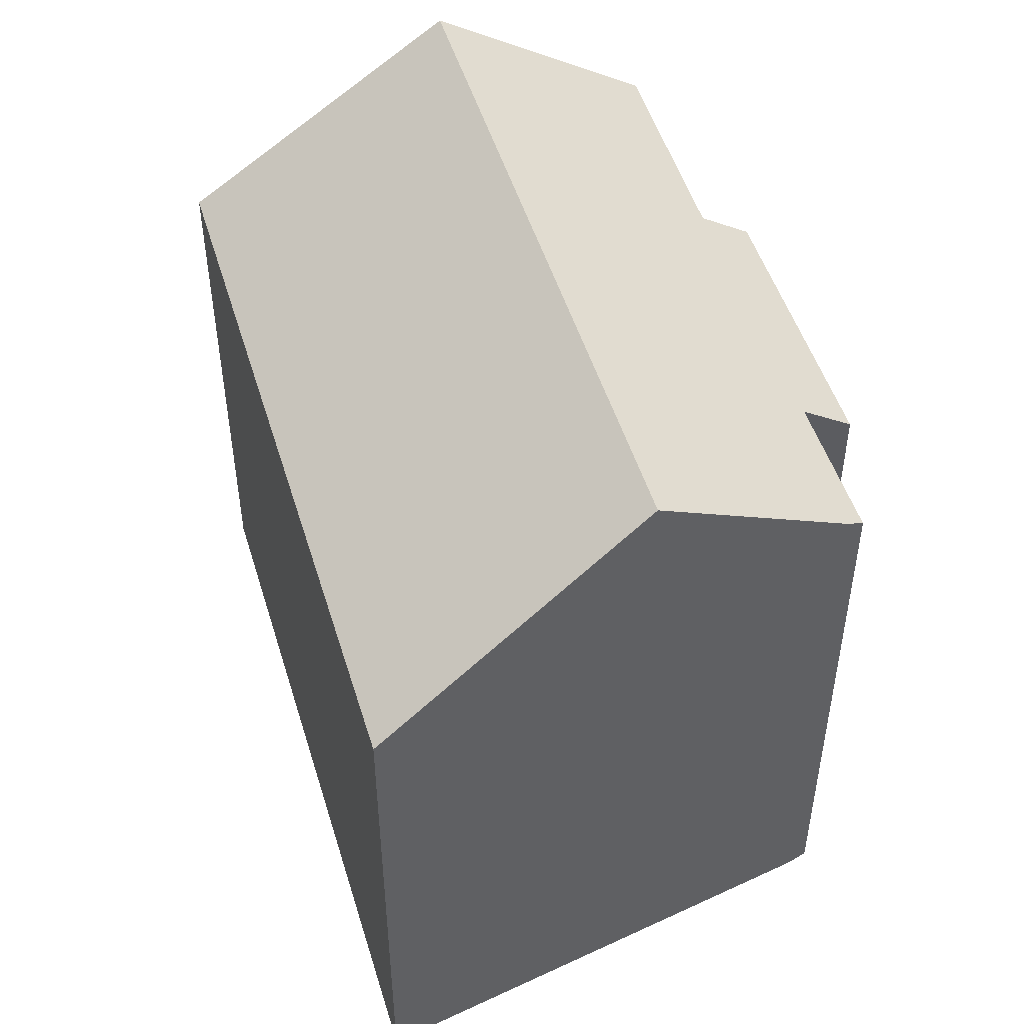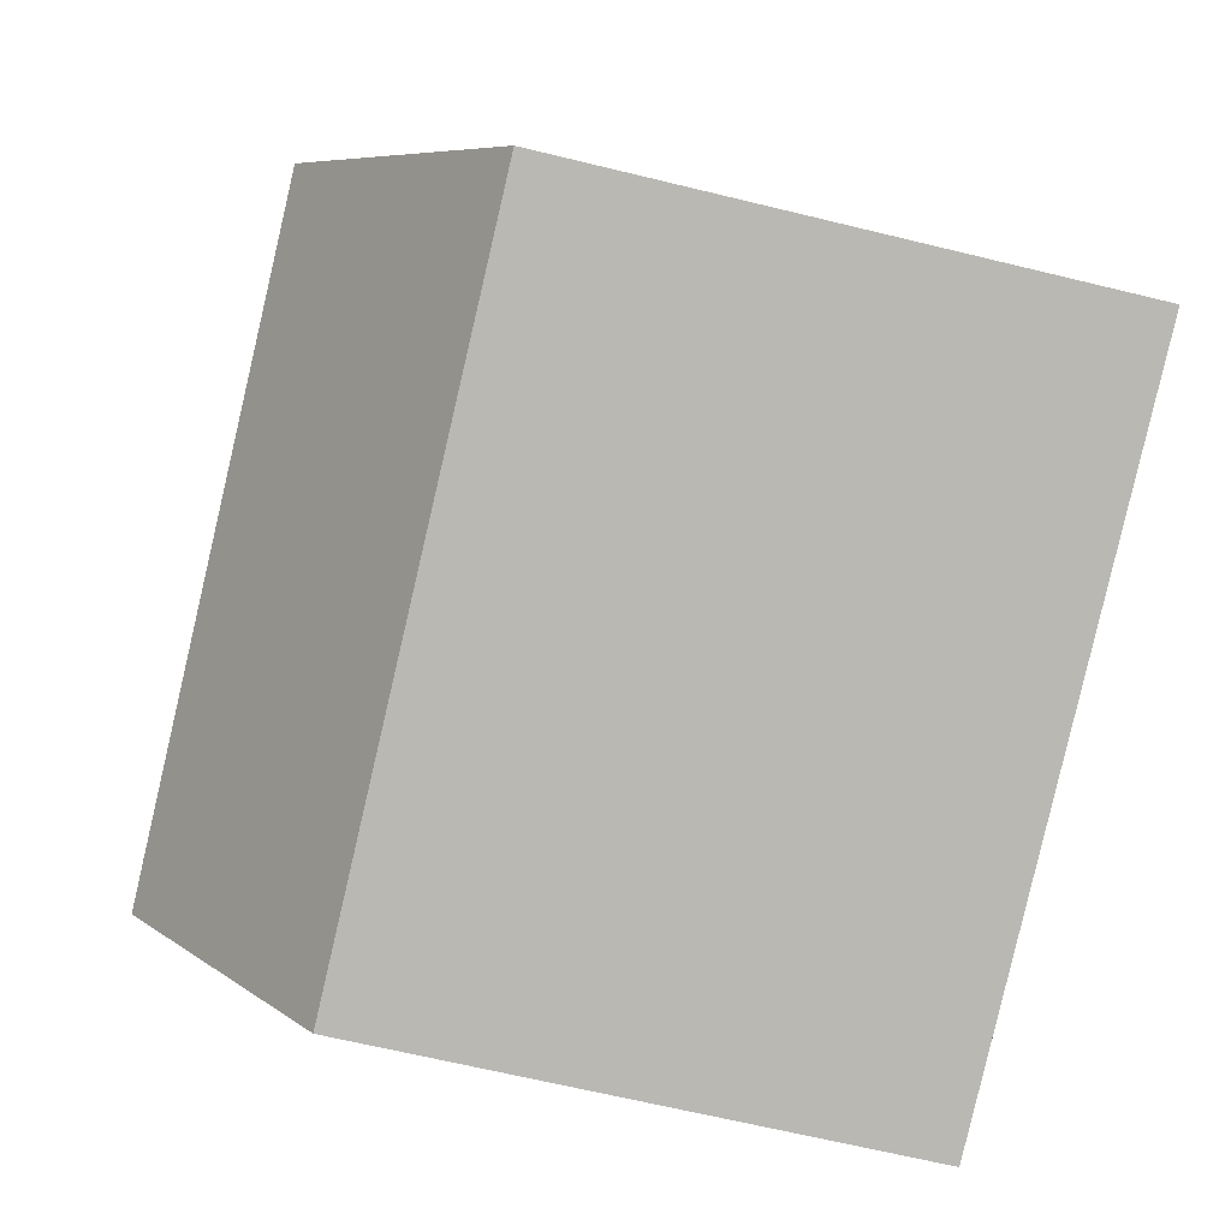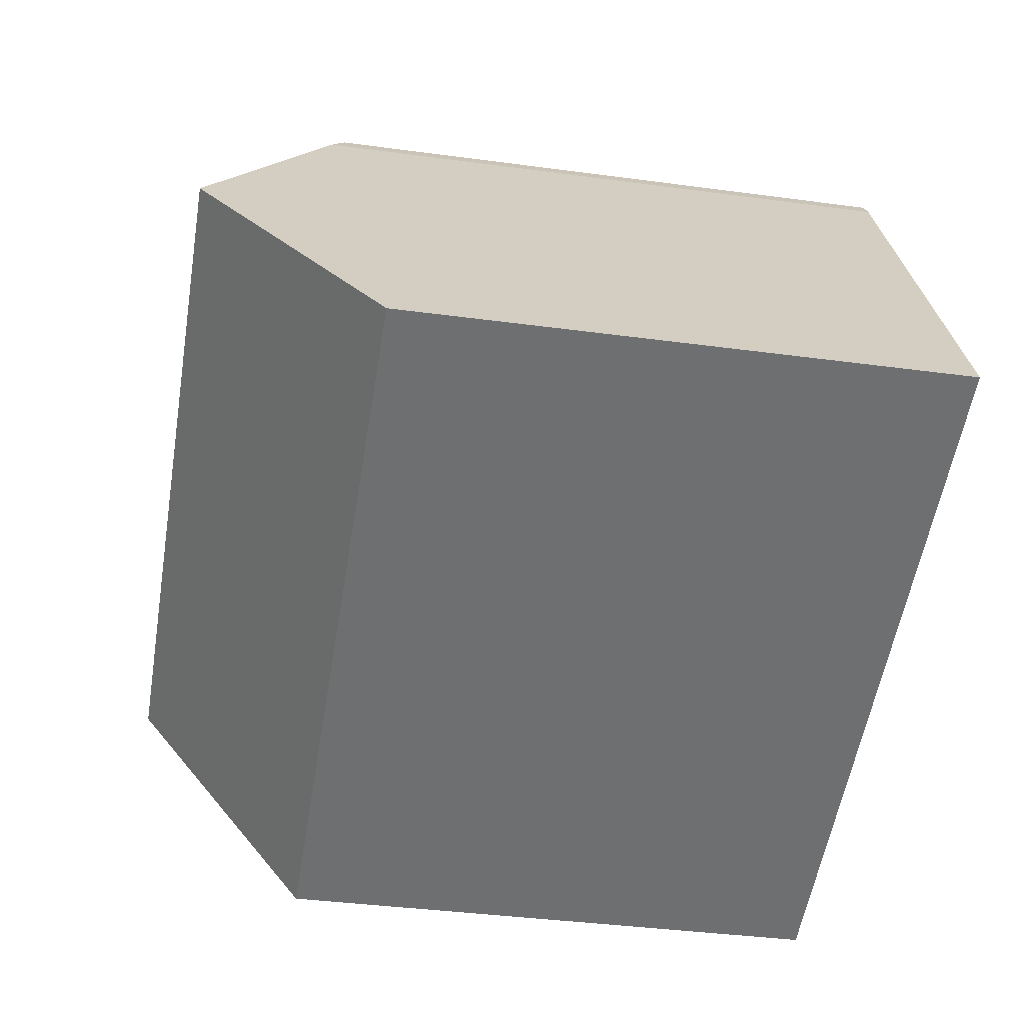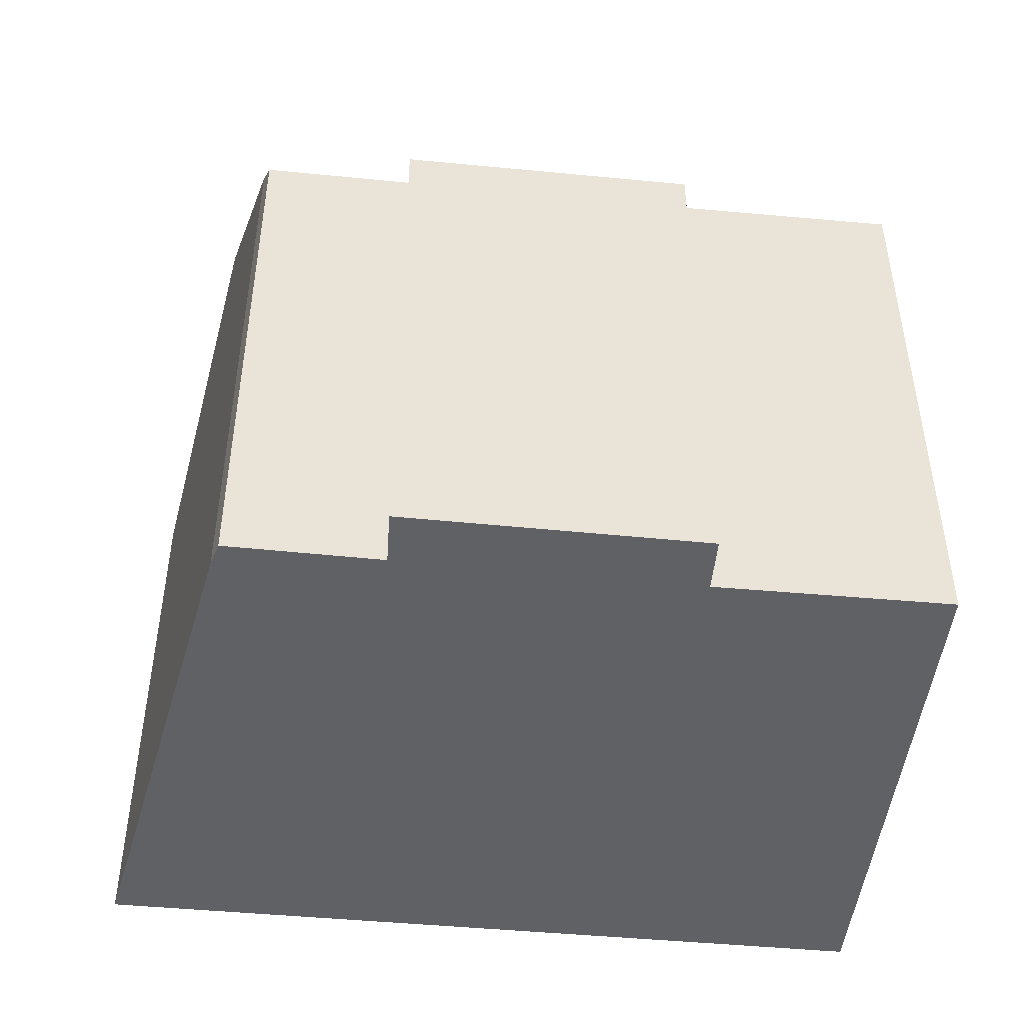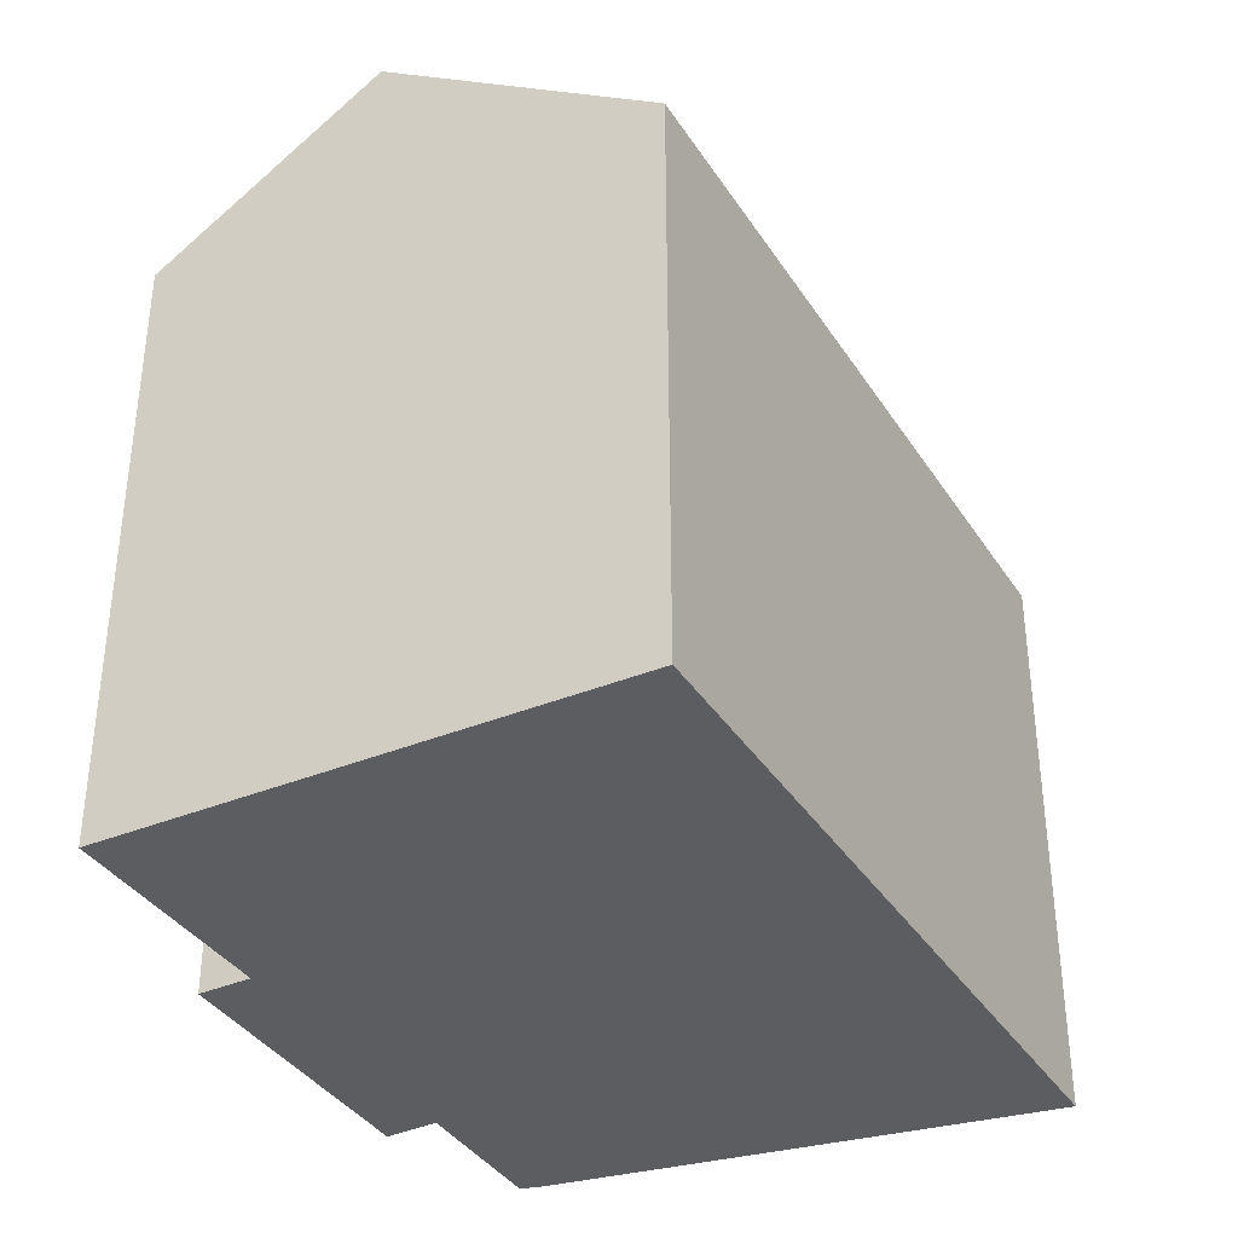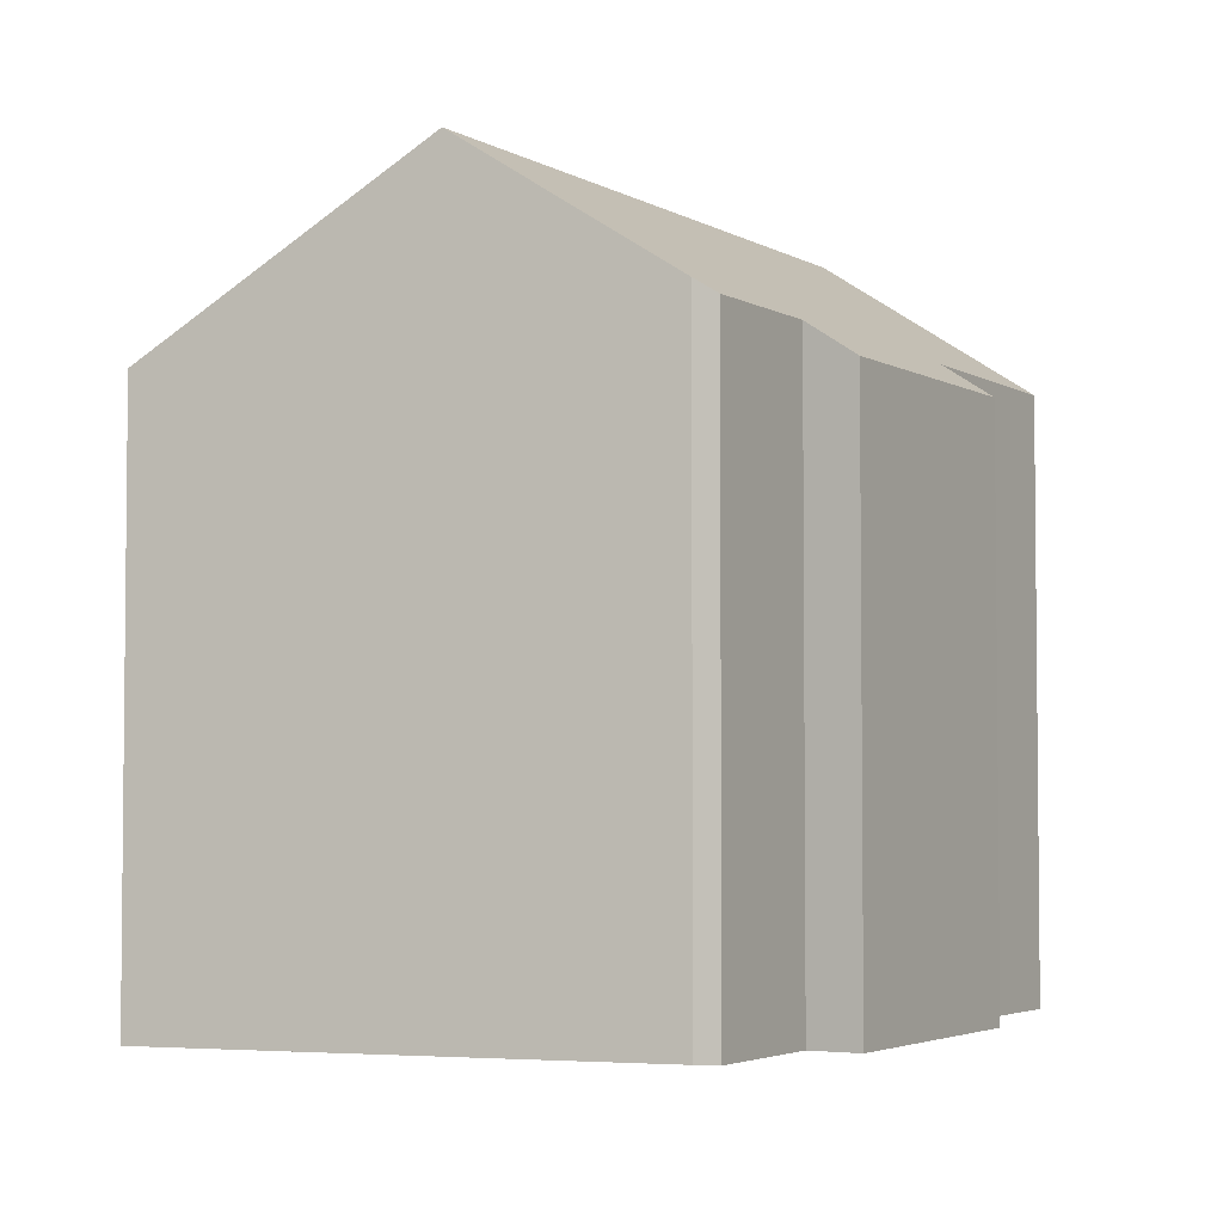
<metadata>
{"format":"obj","ext":"obj","renderer":"f3d","projection":"perspective","resolution":1024,"background":"white","views":[{"elev":50.2,"azim":-90.5,"up":"+Y"},{"elev":-66.4,"azim":-103.7,"up":"+Z"},{"elev":-38.3,"azim":-99.7,"up":"+Z"},{"elev":-48.3,"azim":10.4,"up":"+Y"},{"elev":-36.9,"azim":135.2,"up":"+Y"},{"elev":-3.7,"azim":-43.7,"up":"+Y"}]}
</metadata>
<code>
v  19.14 16.13 11.02
v  10.78 17.06 11.97
v  11.15 16.08 13.43
v  7.262 17.02 13.06
v  6.342 17.42 12.69
v  6.689 17.02 13.23
v  3.637 21.29 7.278
v  18.73 17.1 9.571
v  22.78 21.29 1.669
v  24.96 17.08 7.776
v  23.52 20.23 3.147
v  23.04 21.29 1.593
v  20.66 16.09 -6.053
v  19.1 16.09 -5.598
v  17.96 16.09 -5.264
v  0.13 16.27 0.26
v  0 16.09 9.852e-16
v  20.66 3.706e-16 -6.053
v  0 0 0
v  17.96 3.223e-16 -5.264
v  19.1 3.428e-16 -5.598
v  3.637 -4.456e-16 7.278
v  6.342 -7.771e-16 12.69
v  0.13 -1.592e-17 0.26
v  6.689 -8.104e-16 13.23
v  10.78 -7.333e-16 11.97
v  7.262 -7.996e-16 13.06
v  19.14 -6.745e-16 11.02
v  11.15 -8.222e-16 13.43
v  18.73 -5.861e-16 9.571
v  24.96 -4.761e-16 7.776
v  23.52 -1.927e-16 3.147
v  23.04 -9.754e-17 1.593
g defaultobject
f 1 2 3
f 4 5 6
f 5 4 2
f 5 2 7
f 7 2 1
f 7 1 8
f 7 8 9
f 9 8 10
f 9 10 11
f 9 11 12
f 13 9 12
f 9 13 14
f 9 14 7
f 7 14 15
f 7 15 16
f 16 15 17
f 18 14 13
f 14 18 15
f 15 18 17
f 17 18 19
f 19 18 20
f 20 18 21
f 16 5 7
f 5 16 17
f 5 17 19
f 5 19 22
f 5 22 23
f 22 19 24
f 23 6 5
f 6 23 25
f 25 4 6
f 4 25 2
f 2 25 26
f 26 25 27
f 3 28 1
f 28 3 29
f 30 10 8
f 10 30 31
f 26 3 2
f 3 26 29
f 1 30 8
f 30 1 28
f 11 13 12
f 13 11 10
f 13 10 31
f 13 31 18
f 18 31 32
f 18 32 33
f 29 26 28
f 30 32 31
f 32 30 33
f 33 30 18
f 18 30 21
f 21 30 20
f 20 30 19
f 19 30 28
f 19 28 26
f 19 26 27
f 19 27 25
f 19 25 24
f 24 25 23
f 24 23 22

</code>
